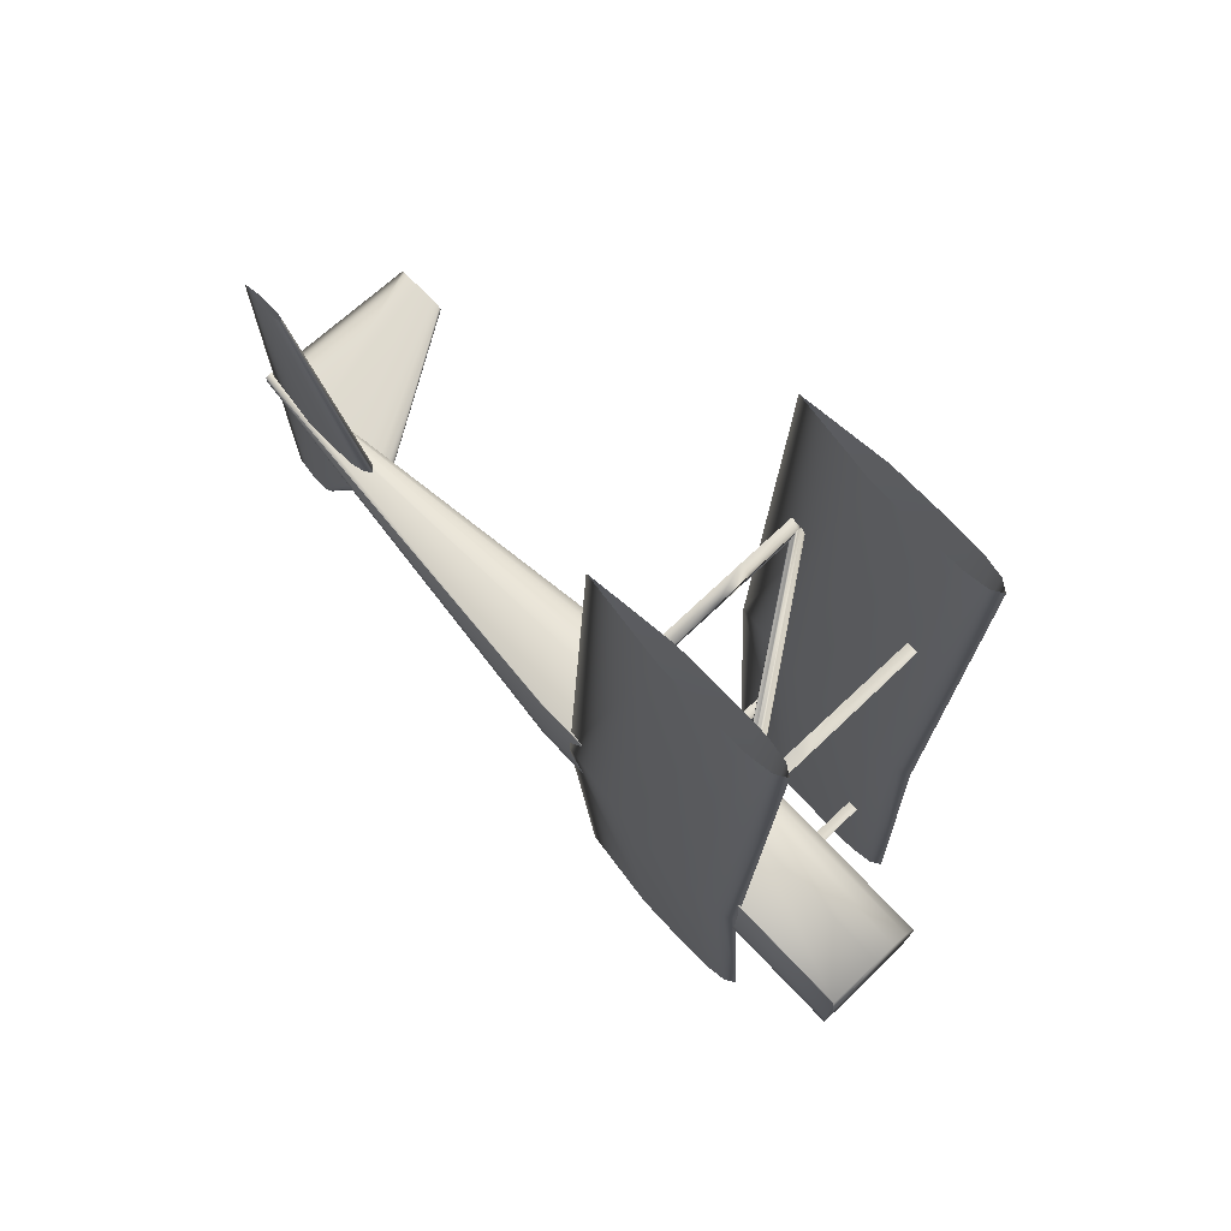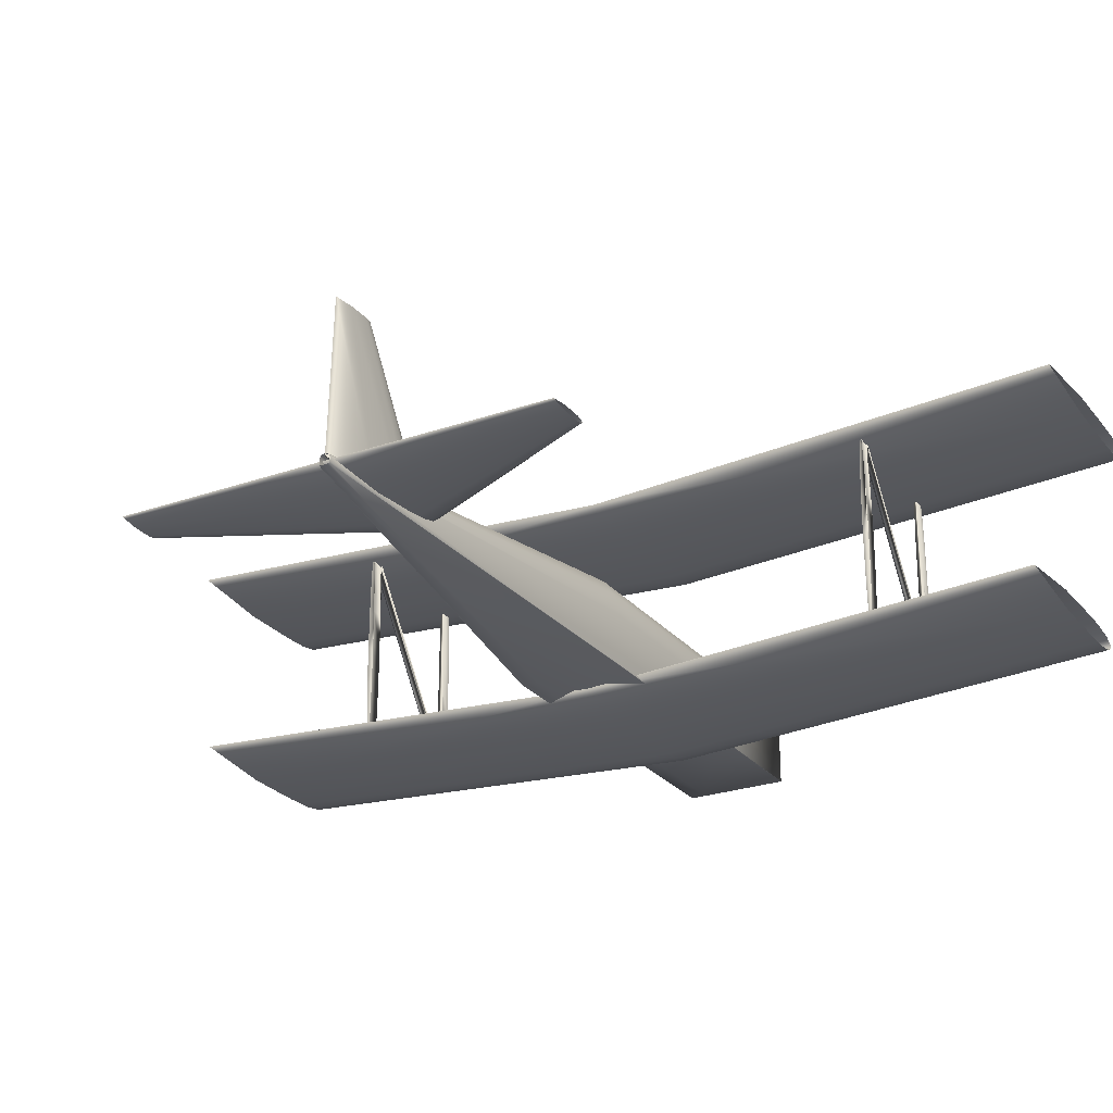
<metadata>
{"format":"obj","ext":"obj","renderer":"f3d","projection":"perspective","resolution":1024,"background":"white","views":[{"elev":73.0,"azim":-133.5,"up":"+Y"},{"elev":-25.5,"azim":119.5,"up":"+Z"}]}
</metadata>
<code>
v 0.1395 0.5 0.03556
v 0.15 0.5 0.04205
v 0.1606 0.5 0.04367
v 0.1711 0.5 0.0453
v 0.1817 0.5 0.04571
v 0.2028 0.5 0.04611
v 0.2661 0.5 0.0453
v 0.3506 0.5 0.03556
v 0.2661 0.5 0.02581
v 0.2028 0.5 0.025
v 0.1817 0.5 0.02541
v 0.1711 0.5 0.02581
v 0.1606 0.5 0.02744
v 0.15 0.5 0.02906
v 0.1395 0.9486 0.06194
v 0.15 0.9486 0.06844
v 0.1606 0.9486 0.07006
v 0.1711 0.9486 0.07169
v 0.1817 0.9486 0.07209
v 0.2028 0.9486 0.0725
v 0.2661 0.9486 0.07169
v 0.3506 0.9486 0.06194
v 0.2661 0.9486 0.0522
v 0.2028 0.9486 0.05139
v 0.1817 0.9486 0.0518
v 0.1711 0.9486 0.0522
v 0.1606 0.9486 0.05382
v 0.15 0.9486 0.05545
v 0.1395 0.05139 0.06194
v 0.15 0.05139 0.06844
v 0.1606 0.05139 0.07006
v 0.1711 0.05139 0.07169
v 0.1817 0.05139 0.07209
v 0.2028 0.05139 0.0725
v 0.2661 0.05139 0.07169
v 0.3506 0.05139 0.06194
v 0.2661 0.05139 0.0522
v 0.2028 0.05139 0.05139
v 0.1817 0.05139 0.0518
v 0.1711 0.05139 0.0522
v 0.1606 0.05139 0.05382
v 0.15 0.05139 0.05545
v 0.1263 0.5 0.2374
v 0.1368 0.5 0.2439
v 0.1474 0.5 0.2455
v 0.1579 0.5 0.2472
v 0.1685 0.5 0.2476
v 0.1896 0.5 0.248
v 0.2529 0.5 0.2472
v 0.3374 0.5 0.2374
v 0.2529 0.5 0.2277
v 0.1896 0.5 0.2269
v 0.1685 0.5 0.2273
v 0.1579 0.5 0.2277
v 0.1474 0.5 0.2293
v 0.1368 0.5 0.2309
v 0.1263 0.975 0.2638
v 0.1368 0.975 0.2703
v 0.1474 0.975 0.2719
v 0.1579 0.975 0.2736
v 0.1685 0.975 0.274
v 0.1896 0.975 0.2744
v 0.2529 0.975 0.2736
v 0.3374 0.975 0.2638
v 0.2529 0.975 0.2541
v 0.1896 0.975 0.2533
v 0.1685 0.975 0.2537
v 0.1579 0.975 0.2541
v 0.1474 0.975 0.2557
v 0.1368 0.975 0.2573
v 0.1263 0.025 0.2638
v 0.1368 0.025 0.2703
v 0.1474 0.025 0.2719
v 0.1579 0.025 0.2736
v 0.1685 0.025 0.274
v 0.1896 0.025 0.2744
v 0.2529 0.025 0.2736
v 0.3374 0.025 0.2638
v 0.2529 0.025 0.2541
v 0.1896 0.025 0.2533
v 0.1685 0.025 0.2537
v 0.1579 0.025 0.2541
v 0.1474 0.025 0.2557
v 0.1368 0.025 0.2573
v 0.6465 0.5 0.0791
v 0.654 0.5 0.08457
v 0.6614 0.5 0.08594
v 0.6688 0.5 0.08731
v 0.6762 0.5 0.08765
v 0.691 0.5 0.08799
v 0.7355 0.5 0.08731
v 0.7948 0.5 0.0791
v 0.7355 0.5 0.07089
v 0.691 0.5 0.0702
v 0.6762 0.5 0.07054
v 0.6688 0.5 0.07089
v 0.6614 0.5 0.07225
v 0.654 0.5 0.07362
v 0.7474 0.7136 0.0791
v 0.7498 0.7136 0.08083
v 0.7521 0.7136 0.08126
v 0.7544 0.7136 0.08169
v 0.7568 0.7136 0.0818
v 0.7615 0.7136 0.08191
v 0.7755 0.7136 0.08169
v 0.7943 0.7136 0.0791
v 0.7755 0.7136 0.0765
v 0.7615 0.7136 0.07629
v 0.7568 0.7136 0.07639
v 0.7544 0.7136 0.0765
v 0.7521 0.7136 0.07693
v 0.7498 0.7136 0.07737
v 0.7474 0.2864 0.0791
v 0.7498 0.2864 0.08083
v 0.7521 0.2864 0.08126
v 0.7544 0.2864 0.08169
v 0.7568 0.2864 0.0818
v 0.7615 0.2864 0.08191
v 0.7755 0.2864 0.08169
v 0.7943 0.2864 0.0791
v 0.7755 0.2864 0.0765
v 0.7615 0.2864 0.07629
v 0.7568 0.2864 0.07639
v 0.7544 0.2864 0.0765
v 0.7521 0.2864 0.07693
v 0.7498 0.2864 0.07737
v 0.025 0.5001 0.03965
v 0.025 0.5001 0.03977
v 0.025 0.4999 0.03974
v 0.025 0.4999 0.03952
v 0.025 0.5001 0.03951
v 0.02674 0.5519 0.08862
v 0.02674 0.5482 0.1095
v 0.02674 0.5374 0.126
v 0.02674 0.5208 0.1368
v 0.02674 0.5 0.1405
v 0.02674 0.4792 0.1368
v 0.02674 0.4626 0.126
v 0.02674 0.4518 0.1095
v 0.02674 0.4481 0.08862
v 0.02674 0.4481 0.03721
v 0.02674 0.4483 0.03689
v 0.02674 0.4486 0.03675
v 0.02674 0.4639 0.03671
v 0.02674 0.5514 0.03675
v 0.02674 0.5517 0.03689
v 0.02674 0.5519 0.03721
v 0.1757 0.5519 0.08865
v 0.1757 0.5482 0.1095
v 0.1757 0.5374 0.126
v 0.1757 0.5209 0.1368
v 0.1757 0.5 0.1406
v 0.1757 0.4791 0.1368
v 0.1757 0.4626 0.126
v 0.1757 0.4518 0.1095
v 0.1757 0.4481 0.08865
v 0.1757 0.4481 0.03721
v 0.1757 0.4482 0.03689
v 0.1757 0.4486 0.03675
v 0.1757 0.4638 0.03671
v 0.1757 0.5514 0.03675
v 0.1757 0.5518 0.03689
v 0.1757 0.5519 0.03721
v 0.3865 0.5519 0.08803
v 0.3865 0.5482 0.1087
v 0.3865 0.5374 0.1251
v 0.3865 0.5209 0.1358
v 0.3865 0.5 0.1396
v 0.3865 0.4791 0.1358
v 0.3865 0.4626 0.1251
v 0.3865 0.4518 0.1087
v 0.3865 0.4481 0.08803
v 0.3865 0.4481 0.03699
v 0.3865 0.4482 0.03667
v 0.3865 0.4486 0.03654
v 0.3865 0.4639 0.0365
v 0.3865 0.5514 0.03654
v 0.3865 0.5518 0.03667
v 0.3865 0.5519 0.03699
v 0.7991 0.5052 0.07798
v 0.7991 0.5048 0.08007
v 0.7991 0.5037 0.08172
v 0.7991 0.5021 0.0828
v 0.7991 0.5 0.08318
v 0.7991 0.4979 0.0828
v 0.7991 0.4963 0.08172
v 0.7991 0.4952 0.08007
v 0.7991 0.4948 0.07798
v 0.7991 0.4948 0.07284
v 0.7991 0.4964 0.07279
v 0.7991 0.5051 0.07279
v 0.1652 0.7796 0.1571
v 0.1652 0.7794 0.1966
v 0.1652 0.7788 0.2301
v 0.1652 0.7779 0.2524
v 0.1652 0.7768 0.2603
v 0.1652 0.7758 0.2524
v 0.1652 0.7749 0.2301
v 0.1652 0.7743 0.1966
v 0.1652 0.7741 0.1571
v 0.1652 0.7743 0.1175
v 0.1652 0.7749 0.08405
v 0.1652 0.7758 0.06168
v 0.1652 0.7768 0.05382
v 0.1652 0.7779 0.06168
v 0.1652 0.7788 0.08405
v 0.1652 0.7794 0.1175
v 0.1757 0.7797 0.157
v 0.1757 0.7795 0.1969
v 0.1757 0.7789 0.2307
v 0.1757 0.7779 0.2532
v 0.1757 0.7768 0.2612
v 0.1757 0.7757 0.2532
v 0.1757 0.7748 0.2307
v 0.1757 0.7742 0.1969
v 0.1757 0.7739 0.157
v 0.1757 0.7742 0.1172
v 0.1757 0.7748 0.08341
v 0.1757 0.7757 0.06084
v 0.1757 0.7768 0.05292
v 0.1757 0.7779 0.06084
v 0.1757 0.7789 0.08341
v 0.1757 0.7795 0.1172
v 0.1764 0.7795 0.06725
v 0.1764 0.7793 0.07179
v 0.1764 0.7787 0.07565
v 0.1764 0.7778 0.07822
v 0.1764 0.7768 0.07912
v 0.1764 0.7758 0.07822
v 0.1764 0.775 0.07565
v 0.1764 0.7744 0.07179
v 0.1764 0.7742 0.06725
v 0.1764 0.7744 0.0627
v 0.1764 0.775 0.05885
v 0.1764 0.7758 0.05628
v 0.1764 0.7768 0.05537
v 0.1764 0.7778 0.05628
v 0.1764 0.7787 0.05885
v 0.1764 0.7793 0.0627
v 0.3015 0.7795 0.2458
v 0.3015 0.7793 0.2497
v 0.3015 0.7787 0.253
v 0.3015 0.7779 0.2551
v 0.3015 0.7768 0.2559
v 0.3015 0.7758 0.2551
v 0.3015 0.7749 0.253
v 0.3015 0.7743 0.2497
v 0.3015 0.7741 0.2458
v 0.3015 0.7743 0.242
v 0.3015 0.7749 0.2387
v 0.3015 0.7758 0.2365
v 0.3015 0.7768 0.2358
v 0.3015 0.7779 0.2365
v 0.3015 0.7787 0.2387
v 0.3015 0.7793 0.242
v 0.3005 0.7796 0.1529
v 0.3005 0.7794 0.1918
v 0.3005 0.7788 0.2247
v 0.3005 0.7779 0.2467
v 0.3005 0.7768 0.2544
v 0.3005 0.7758 0.2467
v 0.3005 0.7749 0.2247
v 0.3005 0.7743 0.1918
v 0.3005 0.774 0.1529
v 0.3005 0.7743 0.1141
v 0.3005 0.7749 0.08117
v 0.3005 0.7758 0.05918
v 0.3005 0.7768 0.05145
v 0.3005 0.7779 0.05918
v 0.3005 0.7788 0.08117
v 0.3005 0.7794 0.1141
v 0.3129 0.7797 0.1529
v 0.3129 0.7795 0.1921
v 0.3129 0.7789 0.2253
v 0.3129 0.7779 0.2476
v 0.3129 0.7768 0.2554
v 0.3129 0.7757 0.2476
v 0.3129 0.7748 0.2253
v 0.3129 0.7742 0.1921
v 0.3129 0.7739 0.1529
v 0.3129 0.7742 0.1137
v 0.3129 0.7748 0.08045
v 0.3129 0.7757 0.05824
v 0.3129 0.7768 0.05045
v 0.3129 0.7779 0.05824
v 0.3129 0.7789 0.08045
v 0.3129 0.7795 0.1137
v 0.1652 0.2259 0.1571
v 0.1652 0.2257 0.1966
v 0.1652 0.2251 0.2301
v 0.1652 0.2242 0.2524
v 0.1652 0.2232 0.2603
v 0.1652 0.2221 0.2524
v 0.1652 0.2212 0.2301
v 0.1652 0.2206 0.1966
v 0.1652 0.2204 0.1571
v 0.1652 0.2206 0.1175
v 0.1652 0.2212 0.08405
v 0.1652 0.2221 0.06168
v 0.1652 0.2232 0.05382
v 0.1652 0.2242 0.06168
v 0.1652 0.2251 0.08405
v 0.1652 0.2257 0.1175
v 0.1757 0.2261 0.157
v 0.1757 0.2258 0.1969
v 0.1757 0.2252 0.2307
v 0.1757 0.2243 0.2532
v 0.1757 0.2232 0.2612
v 0.1757 0.2221 0.2532
v 0.1757 0.2211 0.2307
v 0.1757 0.2205 0.1969
v 0.1757 0.2203 0.157
v 0.1757 0.2205 0.1172
v 0.1757 0.2211 0.08341
v 0.1757 0.2221 0.06084
v 0.1757 0.2232 0.05292
v 0.1757 0.2243 0.06084
v 0.1757 0.2252 0.08341
v 0.1757 0.2258 0.1172
v 0.1764 0.2258 0.06725
v 0.1764 0.2256 0.07179
v 0.1764 0.225 0.07565
v 0.1764 0.2242 0.07822
v 0.1764 0.2232 0.07912
v 0.1764 0.2222 0.07822
v 0.1764 0.2213 0.07565
v 0.1764 0.2207 0.07179
v 0.1764 0.2205 0.06725
v 0.1764 0.2207 0.0627
v 0.1764 0.2213 0.05885
v 0.1764 0.2222 0.05628
v 0.1764 0.2232 0.05537
v 0.1764 0.2242 0.05628
v 0.1764 0.225 0.05885
v 0.1764 0.2256 0.0627
v 0.3015 0.2259 0.2458
v 0.3015 0.2257 0.2497
v 0.3015 0.2251 0.253
v 0.3015 0.2242 0.2551
v 0.3015 0.2232 0.2559
v 0.3015 0.2221 0.2551
v 0.3015 0.2213 0.253
v 0.3015 0.2207 0.2497
v 0.3015 0.2205 0.2458
v 0.3015 0.2207 0.242
v 0.3015 0.2213 0.2387
v 0.3015 0.2221 0.2365
v 0.3015 0.2232 0.2358
v 0.3015 0.2242 0.2365
v 0.3015 0.2251 0.2387
v 0.3015 0.2257 0.242
v 0.3005 0.226 0.1529
v 0.3005 0.2257 0.1918
v 0.3005 0.2251 0.2247
v 0.3005 0.2242 0.2467
v 0.3005 0.2232 0.2544
v 0.3005 0.2221 0.2467
v 0.3005 0.2212 0.2247
v 0.3005 0.2206 0.1918
v 0.3005 0.2204 0.1529
v 0.3005 0.2206 0.1141
v 0.3005 0.2212 0.08117
v 0.3005 0.2221 0.05918
v 0.3005 0.2232 0.05145
v 0.3005 0.2242 0.05918
v 0.3005 0.2251 0.08117
v 0.3005 0.2257 0.1141
v 0.3129 0.2261 0.1529
v 0.3129 0.2258 0.1921
v 0.3129 0.2252 0.2253
v 0.3129 0.2243 0.2476
v 0.3129 0.2232 0.2554
v 0.3129 0.2221 0.2476
v 0.3129 0.2211 0.2253
v 0.3129 0.2205 0.1921
v 0.3129 0.2203 0.1529
v 0.3129 0.2205 0.1137
v 0.3129 0.2211 0.08045
v 0.3129 0.2221 0.05824
v 0.3129 0.2232 0.05045
v 0.3129 0.2243 0.05824
v 0.3129 0.2252 0.08045
v 0.3129 0.2258 0.1137
v 0.6432 0.5 0.08113
v 0.651 0.5048 0.08113
v 0.6588 0.506 0.08113
v 0.6666 0.5072 0.08113
v 0.6744 0.5075 0.08113
v 0.69 0.5078 0.08113
v 0.7367 0.5072 0.08113
v 0.7991 0.5 0.08113
v 0.7367 0.4928 0.08113
v 0.69 0.4922 0.08113
v 0.6744 0.4925 0.08113
v 0.6666 0.4928 0.08113
v 0.6588 0.494 0.08113
v 0.651 0.4952 0.08113
v 0.74 0.5 0.237
v 0.7427 0.5016 0.237
v 0.7453 0.502 0.237
v 0.748 0.5025 0.237
v 0.7507 0.5026 0.237
v 0.756 0.5027 0.237
v 0.7719 0.5025 0.237
v 0.7932 0.5 0.237
v 0.7719 0.4975 0.237
v 0.756 0.4973 0.237
v 0.7507 0.4974 0.237
v 0.748 0.4975 0.237
v 0.7453 0.498 0.237
v 0.7427 0.4984 0.237
v 0.1757 0.4974 0.07827
v 0.2069 0.4974 0.07827
v 0.2069 0.513 0.07827
v 0.1757 0.513 0.07827
v 0.1757 0.4974 0.1042
v 0.2069 0.4974 0.1042
v 0.2069 0.513 0.1042
v 0.1757 0.513 0.1042
f 16 1 15
f 17 2 16
f 18 3 17
f 19 4 18
f 20 5 19
f 21 6 20
f 22 7 21
f 23 8 22
f 24 9 23
f 25 10 24
f 26 11 25
f 27 12 26
f 28 13 27
f 15 14 28
f 2 1 16
f 3 2 17
f 4 3 18
f 5 4 19
f 6 5 20
f 7 6 21
f 8 7 22
f 9 8 23
f 10 9 24
f 11 10 25
f 12 11 26
f 13 12 27
f 14 13 28
f 1 14 15
f 29 1 30
f 30 2 31
f 31 3 32
f 32 4 33
f 33 5 34
f 34 6 35
f 35 7 36
f 36 8 37
f 37 9 38
f 38 10 39
f 39 11 40
f 40 12 41
f 41 13 42
f 42 14 29
f 30 1 2
f 31 2 3
f 32 3 4
f 33 4 5
f 34 5 6
f 35 6 7
f 36 7 8
f 37 8 9
f 38 9 10
f 39 10 11
f 40 11 12
f 41 12 13
f 42 13 14
f 29 14 1
f 58 43 57
f 59 44 58
f 60 45 59
f 61 46 60
f 62 47 61
f 63 48 62
f 64 49 63
f 65 50 64
f 66 51 65
f 67 52 66
f 68 53 67
f 69 54 68
f 70 55 69
f 57 56 70
f 44 43 58
f 45 44 59
f 46 45 60
f 47 46 61
f 48 47 62
f 49 48 63
f 50 49 64
f 51 50 65
f 52 51 66
f 53 52 67
f 54 53 68
f 55 54 69
f 56 55 70
f 43 56 57
f 71 43 72
f 72 44 73
f 73 45 74
f 74 46 75
f 75 47 76
f 76 48 77
f 77 49 78
f 78 50 79
f 79 51 80
f 80 52 81
f 81 53 82
f 82 54 83
f 83 55 84
f 84 56 71
f 72 43 44
f 73 44 45
f 74 45 46
f 75 46 47
f 76 47 48
f 77 48 49
f 78 49 50
f 79 50 51
f 80 51 52
f 81 52 53
f 82 53 54
f 83 54 55
f 84 55 56
f 71 56 43
f 100 85 99
f 101 86 100
f 102 87 101
f 103 88 102
f 104 89 103
f 105 90 104
f 106 91 105
f 107 92 106
f 108 93 107
f 109 94 108
f 110 95 109
f 111 96 110
f 112 97 111
f 99 98 112
f 86 85 100
f 87 86 101
f 88 87 102
f 89 88 103
f 90 89 104
f 91 90 105
f 92 91 106
f 93 92 107
f 94 93 108
f 95 94 109
f 96 95 110
f 97 96 111
f 98 97 112
f 85 98 99
f 113 85 114
f 114 86 115
f 115 87 116
f 116 88 117
f 117 89 118
f 118 90 119
f 119 91 120
f 120 92 121
f 121 93 122
f 122 94 123
f 123 95 124
f 124 96 125
f 125 97 126
f 126 98 113
f 114 85 86
f 115 86 87
f 116 87 88
f 117 88 89
f 118 89 90
f 119 90 91
f 120 91 92
f 121 92 93
f 122 93 94
f 123 94 95
f 124 95 96
f 125 96 97
f 126 97 98
f 113 98 85
f 133 127 132
f 134 127 133
f 135 127 134
f 136 128 135
f 137 128 136
f 138 128 137
f 139 129 138
f 140 129 139
f 141 129 140
f 142 130 141
f 143 130 142
f 144 130 143
f 145 130 144
f 146 131 145
f 147 131 146
f 132 131 147
f 149 132 148
f 150 133 149
f 151 134 150
f 152 135 151
f 153 136 152
f 154 137 153
f 155 138 154
f 156 139 155
f 157 140 156
f 158 141 157
f 159 142 158
f 160 143 159
f 161 144 160
f 162 145 161
f 163 146 162
f 148 147 163
f 165 148 164
f 166 149 165
f 167 150 166
f 168 151 167
f 169 152 168
f 170 153 169
f 171 154 170
f 172 155 171
f 173 156 172
f 174 157 173
f 175 158 174
f 176 159 175
f 177 160 176
f 178 161 177
f 179 162 178
f 164 163 179
f 181 164 180
f 182 165 181
f 183 166 182
f 184 167 183
f 185 168 184
f 186 169 185
f 187 170 186
f 188 171 187
f 189 172 188
f 190 175 189
f 191 176 190
f 180 179 191
f 128 127 135
f 129 128 138
f 130 129 141
f 131 130 145
f 127 131 132
f 133 132 149
f 134 133 150
f 135 134 151
f 136 135 152
f 137 136 153
f 138 137 154
f 139 138 155
f 140 139 156
f 141 140 157
f 142 141 158
f 143 142 159
f 144 143 160
f 145 144 161
f 146 145 162
f 147 146 163
f 132 147 148
f 149 148 165
f 150 149 166
f 151 150 167
f 152 151 168
f 153 152 169
f 154 153 170
f 155 154 171
f 156 155 172
f 157 156 173
f 158 157 174
f 159 158 175
f 160 159 176
f 161 160 177
f 162 161 178
f 163 162 179
f 148 163 164
f 165 164 181
f 166 165 182
f 167 166 183
f 168 167 184
f 169 168 185
f 170 169 186
f 171 170 187
f 172 171 188
f 173 172 189
f 174 173 189
f 175 174 189
f 176 175 190
f 177 176 191
f 178 177 191
f 179 178 191
f 164 179 180
f 209 192 208
f 210 193 209
f 211 194 210
f 212 195 211
f 213 196 212
f 214 197 213
f 215 198 214
f 216 199 215
f 217 200 216
f 218 201 217
f 219 202 218
f 220 203 219
f 221 204 220
f 222 205 221
f 223 206 222
f 208 207 223
f 225 208 224
f 226 209 225
f 227 210 226
f 228 211 227
f 229 212 228
f 230 213 229
f 231 214 230
f 232 215 231
f 233 216 232
f 234 217 233
f 235 218 234
f 236 219 235
f 237 220 236
f 238 221 237
f 239 222 238
f 224 223 239
f 241 224 240
f 242 225 241
f 243 226 242
f 244 227 243
f 245 228 244
f 246 229 245
f 247 230 246
f 248 231 247
f 249 232 248
f 250 233 249
f 251 234 250
f 252 235 251
f 253 236 252
f 254 237 253
f 255 238 254
f 240 239 255
f 257 240 256
f 258 241 257
f 259 242 258
f 260 243 259
f 261 244 260
f 262 245 261
f 263 246 262
f 264 247 263
f 265 248 264
f 266 249 265
f 267 250 266
f 268 251 267
f 269 252 268
f 270 253 269
f 271 254 270
f 256 255 271
f 273 256 272
f 274 257 273
f 275 258 274
f 276 259 275
f 277 260 276
f 278 261 277
f 279 262 278
f 280 263 279
f 281 264 280
f 282 265 281
f 283 266 282
f 284 267 283
f 285 268 284
f 286 269 285
f 287 270 286
f 272 271 287
f 193 192 209
f 194 193 210
f 195 194 211
f 196 195 212
f 197 196 213
f 198 197 214
f 199 198 215
f 200 199 216
f 201 200 217
f 202 201 218
f 203 202 219
f 204 203 220
f 205 204 221
f 206 205 222
f 207 206 223
f 192 207 208
f 209 208 225
f 210 209 226
f 211 210 227
f 212 211 228
f 213 212 229
f 214 213 230
f 215 214 231
f 216 215 232
f 217 216 233
f 218 217 234
f 219 218 235
f 220 219 236
f 221 220 237
f 222 221 238
f 223 222 239
f 208 223 224
f 225 224 241
f 226 225 242
f 227 226 243
f 228 227 244
f 229 228 245
f 230 229 246
f 231 230 247
f 232 231 248
f 233 232 249
f 234 233 250
f 235 234 251
f 236 235 252
f 237 236 253
f 238 237 254
f 239 238 255
f 224 239 240
f 257 241 240
f 242 241 258
f 243 242 259
f 260 244 243
f 245 244 261
f 246 245 262
f 263 247 246
f 248 247 264
f 265 249 248
f 250 249 266
f 251 250 267
f 252 251 268
f 253 252 269
f 254 253 270
f 255 254 271
f 256 240 255
f 257 256 273
f 258 257 274
f 259 258 275
f 260 259 276
f 261 260 277
f 262 261 278
f 263 262 279
f 264 263 280
f 265 264 281
f 266 265 282
f 267 266 283
f 268 267 284
f 269 268 285
f 270 269 286
f 271 270 287
f 256 271 272
f 305 288 304
f 306 289 305
f 307 290 306
f 308 291 307
f 309 292 308
f 310 293 309
f 311 294 310
f 312 295 311
f 313 296 312
f 314 297 313
f 315 298 314
f 316 299 315
f 317 300 316
f 318 301 317
f 319 302 318
f 304 303 319
f 321 304 320
f 322 305 321
f 323 306 322
f 324 307 323
f 325 308 324
f 326 309 325
f 327 310 326
f 328 311 327
f 329 312 328
f 330 313 329
f 331 314 330
f 332 315 331
f 333 316 332
f 334 317 333
f 335 318 334
f 320 319 335
f 337 320 336
f 338 321 337
f 339 322 338
f 340 323 339
f 341 324 340
f 342 325 341
f 343 326 342
f 344 327 343
f 345 328 344
f 346 329 345
f 347 330 346
f 348 331 347
f 349 332 348
f 350 333 349
f 351 334 350
f 336 335 351
f 353 336 352
f 354 337 353
f 355 338 354
f 356 339 355
f 357 340 356
f 358 341 357
f 359 342 358
f 360 343 359
f 361 344 360
f 362 345 361
f 363 346 362
f 364 347 363
f 365 348 364
f 366 349 365
f 367 350 366
f 352 351 367
f 369 352 368
f 370 353 369
f 371 354 370
f 372 355 371
f 373 356 372
f 374 357 373
f 375 358 374
f 376 359 375
f 377 360 376
f 378 361 377
f 379 362 378
f 380 363 379
f 381 364 380
f 382 365 381
f 383 366 382
f 368 367 383
f 289 288 305
f 290 289 306
f 291 290 307
f 292 291 308
f 293 292 309
f 294 293 310
f 295 294 311
f 296 295 312
f 297 296 313
f 298 297 314
f 299 298 315
f 300 299 316
f 301 300 317
f 302 301 318
f 303 302 319
f 288 303 304
f 305 304 321
f 306 305 322
f 307 306 323
f 308 307 324
f 309 308 325
f 310 309 326
f 311 310 327
f 312 311 328
f 313 312 329
f 314 313 330
f 315 314 331
f 316 315 332
f 317 316 333
f 318 317 334
f 319 318 335
f 304 319 320
f 321 320 337
f 322 321 338
f 323 322 339
f 324 323 340
f 325 324 341
f 326 325 342
f 327 326 343
f 328 327 344
f 329 328 345
f 330 329 346
f 331 330 347
f 332 331 348
f 333 332 349
f 334 333 350
f 335 334 351
f 320 335 336
f 353 337 336
f 338 337 354
f 339 338 355
f 340 339 356
f 341 340 357
f 342 341 358
f 359 343 342
f 360 344 343
f 361 345 344
f 346 345 362
f 347 346 363
f 348 347 364
f 349 348 365
f 350 349 366
f 351 350 367
f 352 336 351
f 353 352 369
f 354 353 370
f 355 354 371
f 356 355 372
f 357 356 373
f 358 357 374
f 359 358 375
f 360 359 376
f 361 360 377
f 362 361 378
f 363 362 379
f 364 363 380
f 365 364 381
f 366 365 382
f 367 366 383
f 352 367 368
f 398 384 399
f 399 385 400
f 400 386 401
f 401 387 402
f 402 388 403
f 403 389 404
f 404 390 405
f 405 391 406
f 406 392 407
f 407 393 408
f 408 394 409
f 409 395 410
f 410 396 411
f 411 397 398
f 399 384 385
f 400 385 386
f 401 386 387
f 402 387 388
f 403 388 389
f 404 389 390
f 405 390 391
f 406 391 392
f 407 392 393
f 408 393 394
f 409 394 395
f 410 395 396
f 411 396 397
f 398 397 384
f 415 412 413
f 415 413 414
f 417 412 416
f 413 412 417
f 416 412 415
f 416 415 419
f 419 415 418
f 418 415 414
f 418 413 417
f 414 413 418
f 419 417 416
f 418 417 419

</code>
